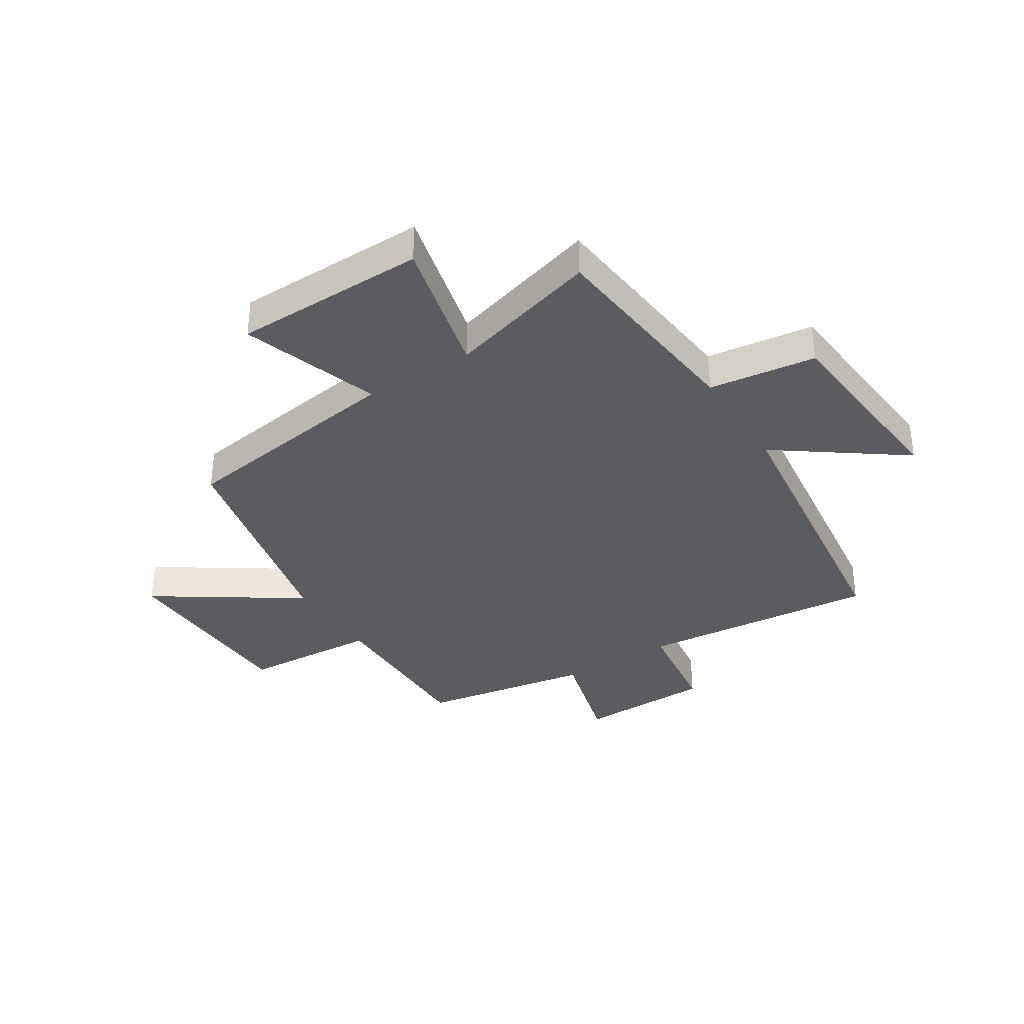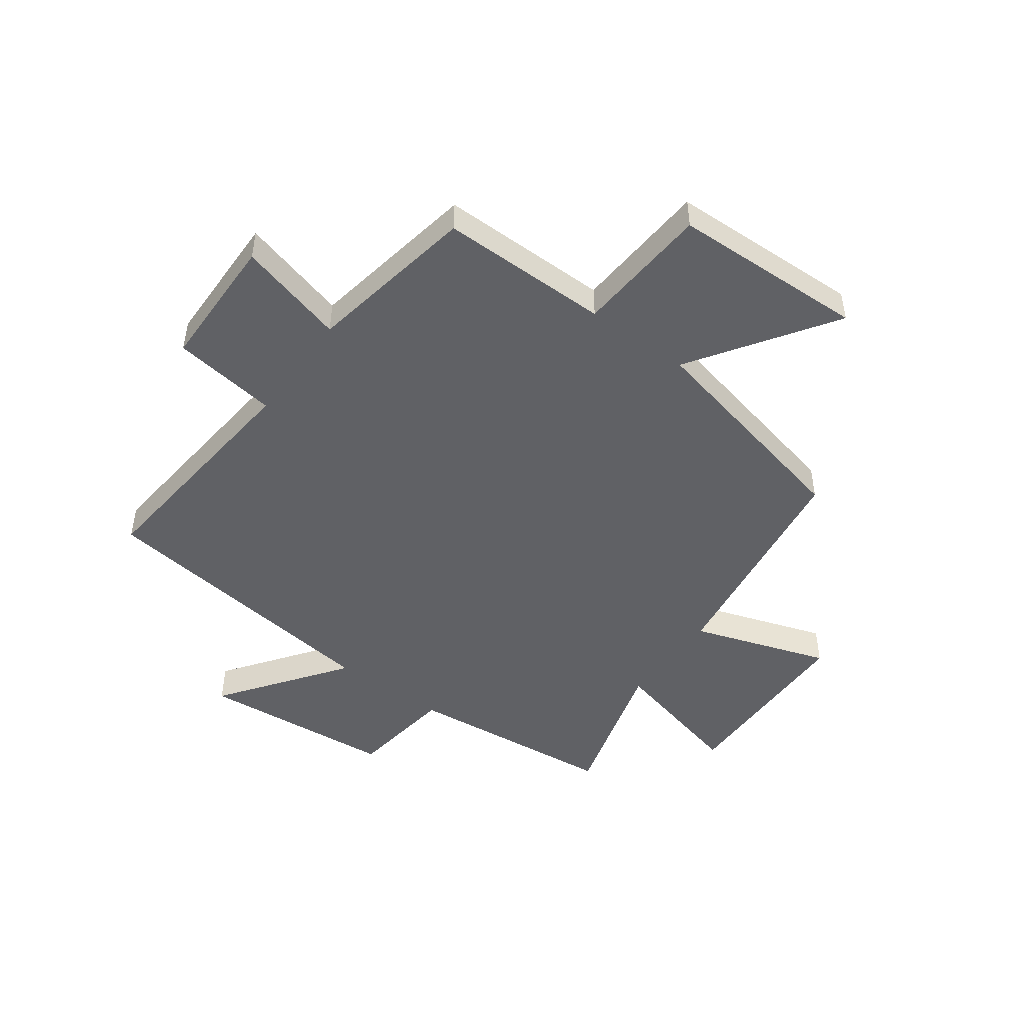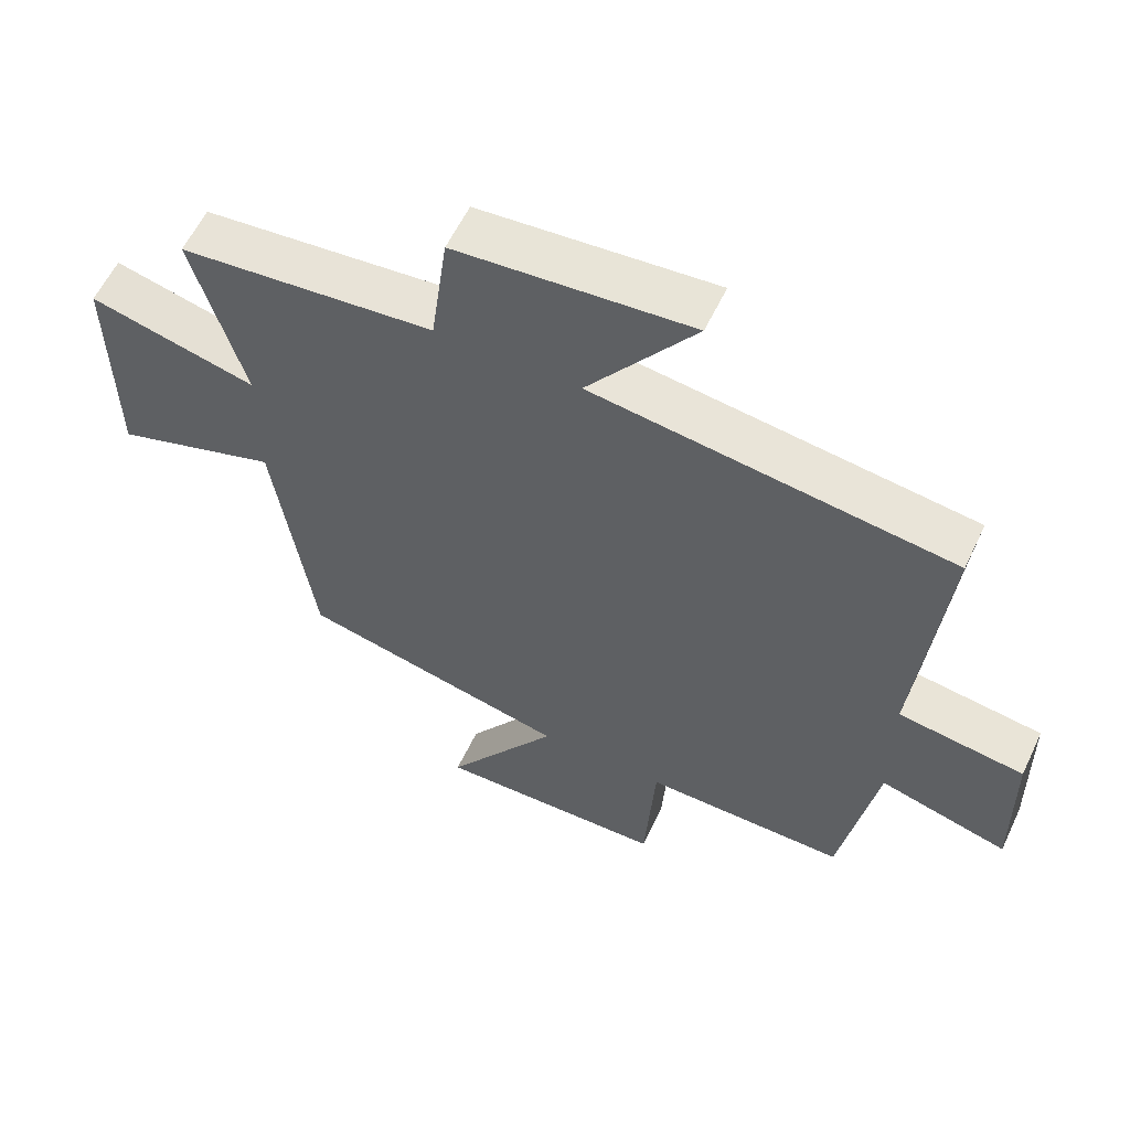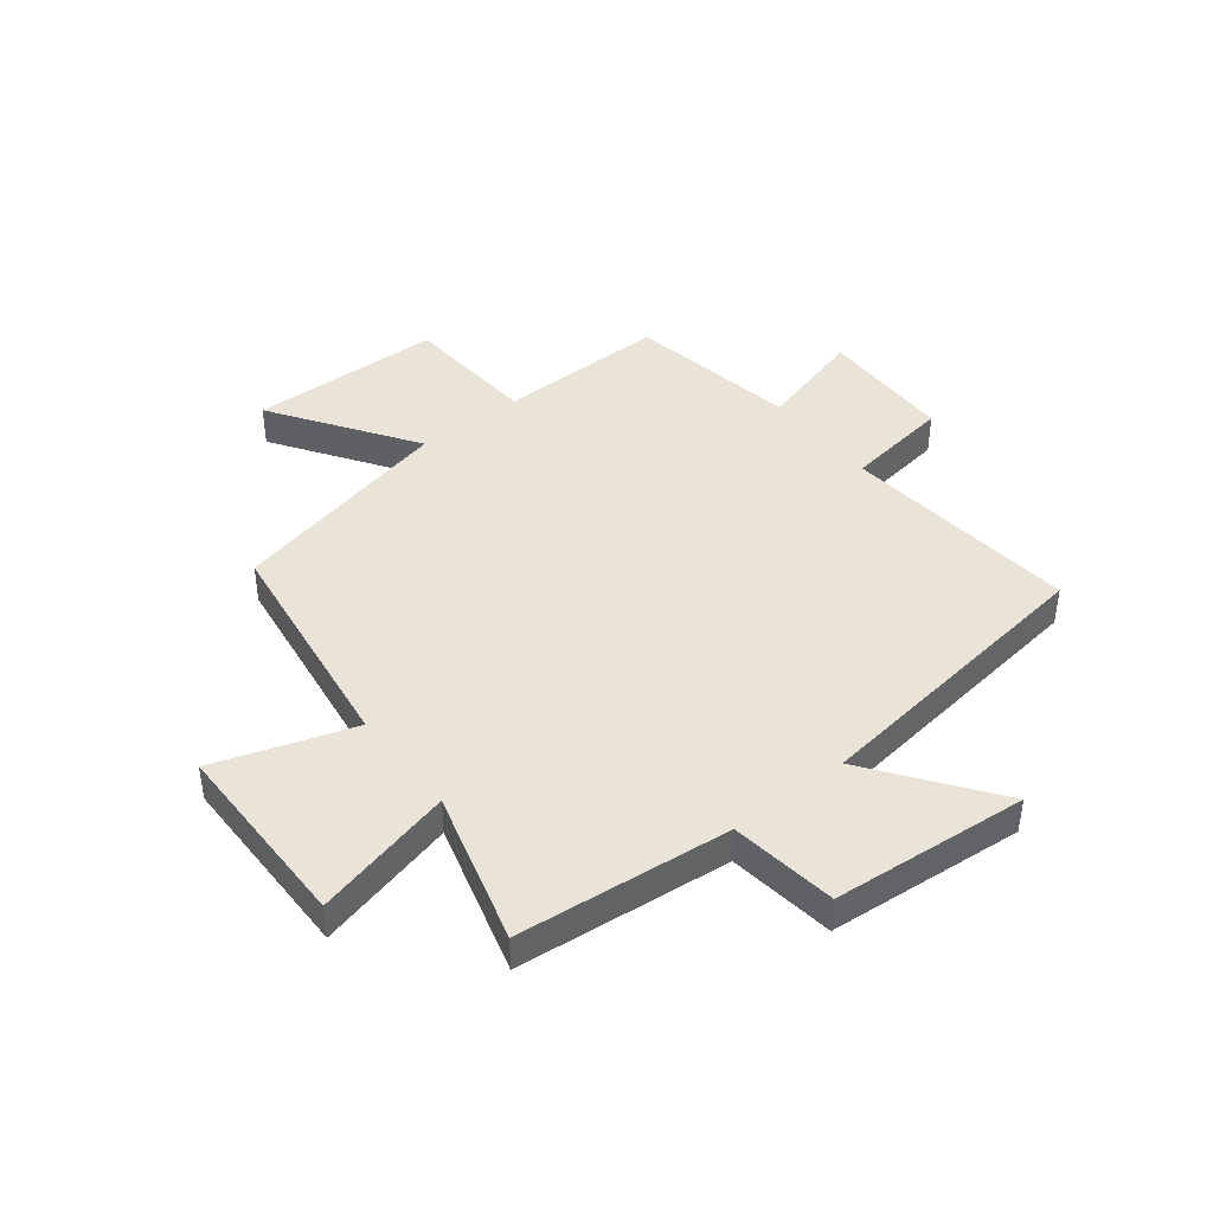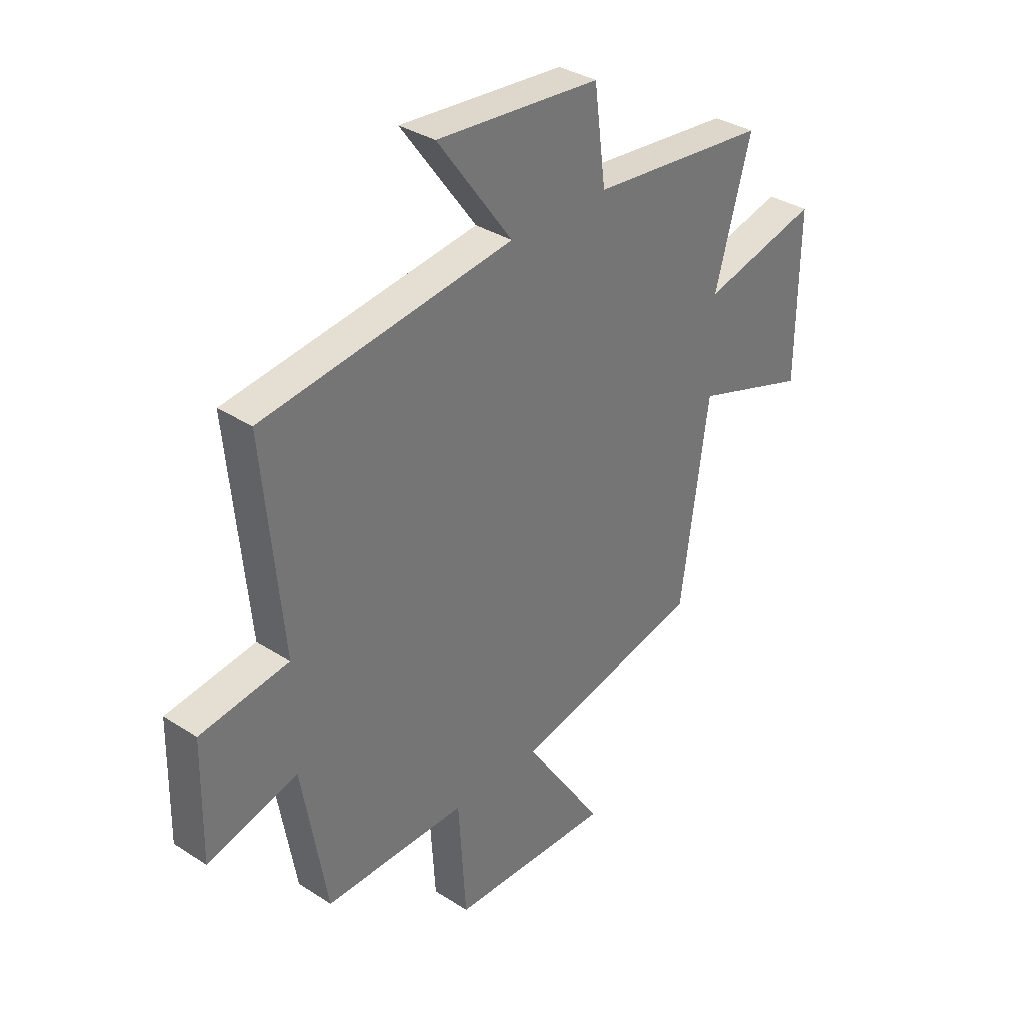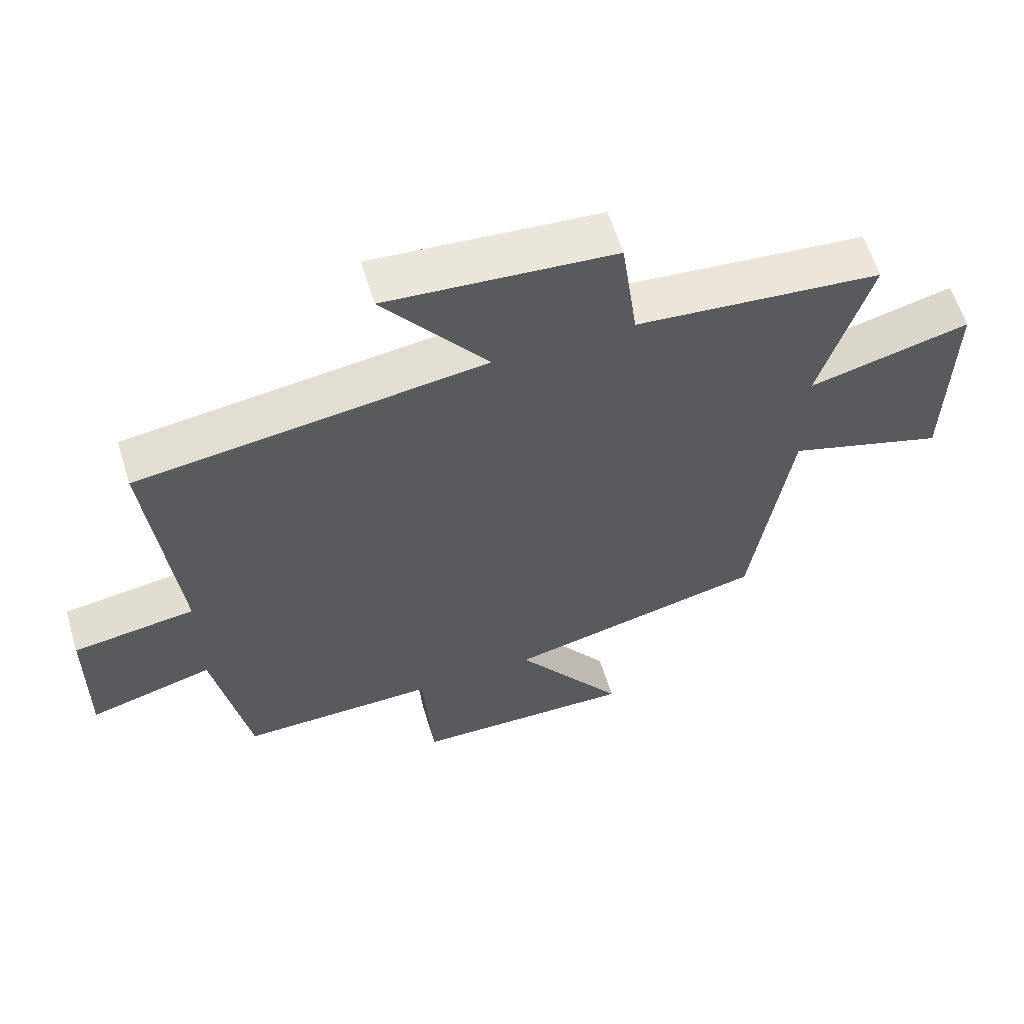
<metadata>
{"format":"obj","ext":"obj","renderer":"f3d","projection":"perspective","resolution":1024,"background":"white","views":[{"elev":-35.3,"azim":-57.5,"up":"+Y"},{"elev":-47.9,"azim":143.9,"up":"+Y"},{"elev":58.9,"azim":25.3,"up":"+Z"},{"elev":42.8,"azim":-38.2,"up":"+Y"},{"elev":34.3,"azim":131.0,"up":"+Z"},{"elev":61.1,"azim":162.8,"up":"+Z"}]}
</metadata>
<code>
v -0.576 0.07 0.462
v -0.2 0.07 0.5
v -0.175 0.07 0.688
v 0.171 0.07 0.718
v 0.012 0.07 0.5
v 0.541 0.07 0.432
v 0.5 0.07 0.011
v 0.686 0.07 -0.015
v 0.69 0.07 -0.253
v 0.5 0.07 -0.201
v 0.447 0.07 -0.502
v 0.147 0.07 -0.5
v 0.131 0.07 -0.74
v -0.211 0.07 -0.75
v -0.043 0.07 -0.5
v -0.442 0.07 -0.41
v -0.5 0.07 -0.005
v -0.743 0.07 -0.086
v -0.747 0.07 0.254
v -0.5 0.07 0.193
v -0.576 0 0.462
v -0.2 0 0.5
v -0.175 0 0.688
v 0.171 0 0.718
v 0.012 0 0.5
v 0.541 0 0.432
v 0.5 0 0.011
v 0.686 0 -0.015
v 0.69 0 -0.253
v 0.5 0 -0.201
v 0.447 0 -0.502
v 0.147 0 -0.5
v 0.131 0 -0.74
v -0.211 0 -0.75
v -0.043 0 -0.5
v -0.442 0 -0.41
v -0.5 0 -0.005
v -0.743 0 -0.086
v -0.747 0 0.254
v -0.5 0 0.193
f 17 18 19 20
f 15 16 17 20
f 15 20 1 2
f 12 13 14 15
f 12 15 2 3
f 10 11 12 3
f 7 8 9 10
f 5 6 7
f 5 7 10
f 3 4 5
f 3 5 10
f 40 39 38 37
f 40 37 36 35
f 22 21 40 35
f 35 34 33 32
f 23 22 35 32
f 23 32 31 30
f 30 29 28 27
f 27 26 25
f 30 27 25
f 25 24 23
f 30 25 23
f 1 21 22 2
f 2 22 23 3
f 3 23 24 4
f 4 24 25 5
f 5 25 26 6
f 6 26 27 7
f 7 27 28 8
f 8 28 29 9
f 9 29 30 10
f 10 30 31 11
f 11 31 32 12
f 12 32 33 13
f 13 33 34 14
f 14 34 35 15
f 15 35 36 16
f 16 36 37 17
f 17 37 38 18
f 18 38 39 19
f 19 39 40 20
f 20 40 21 1

</code>
